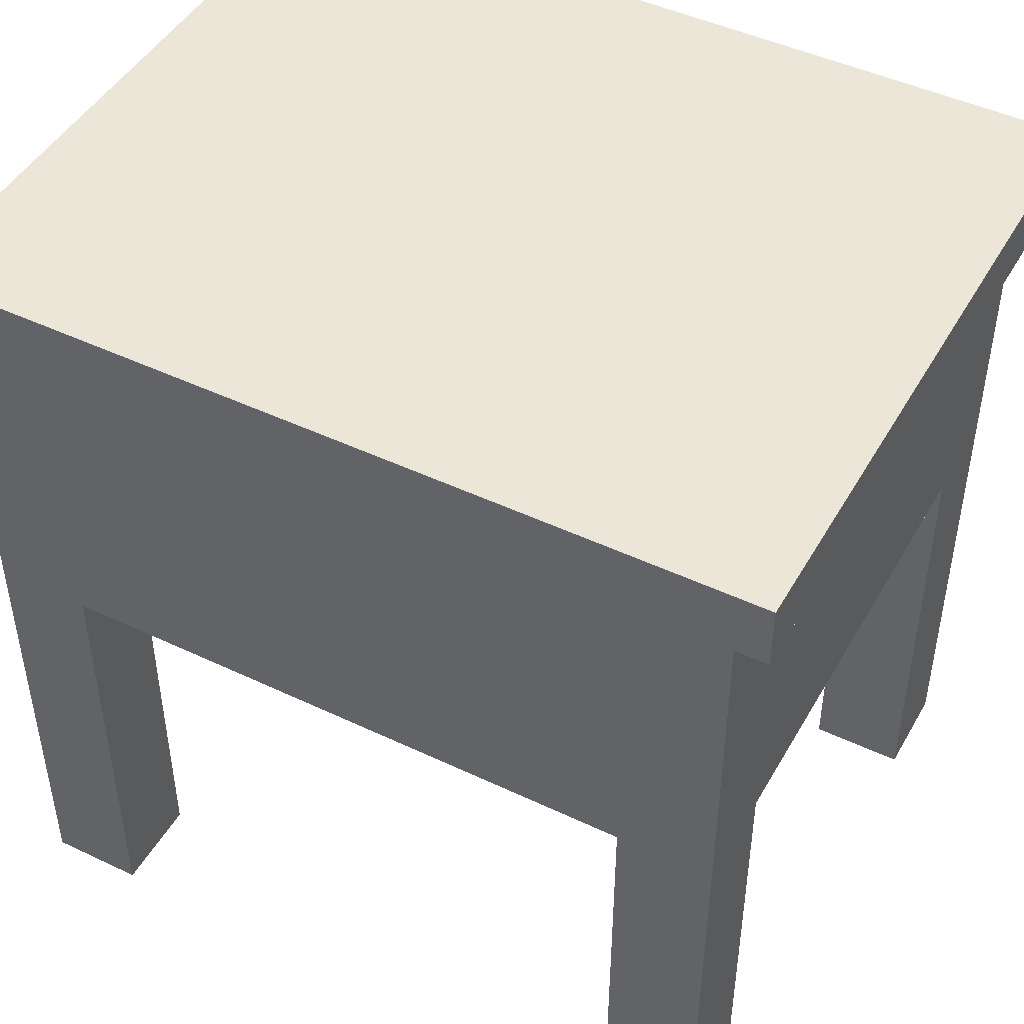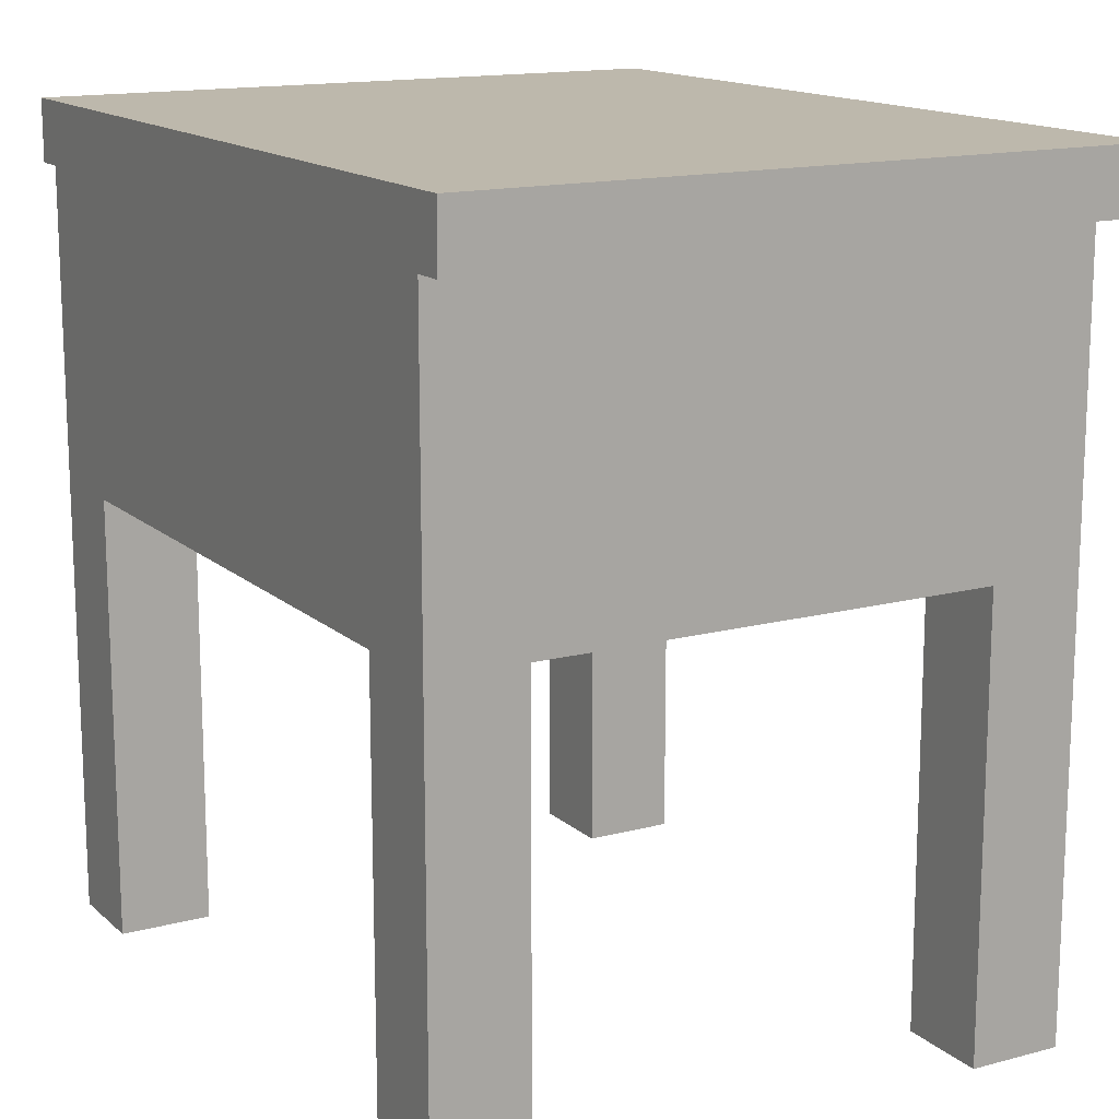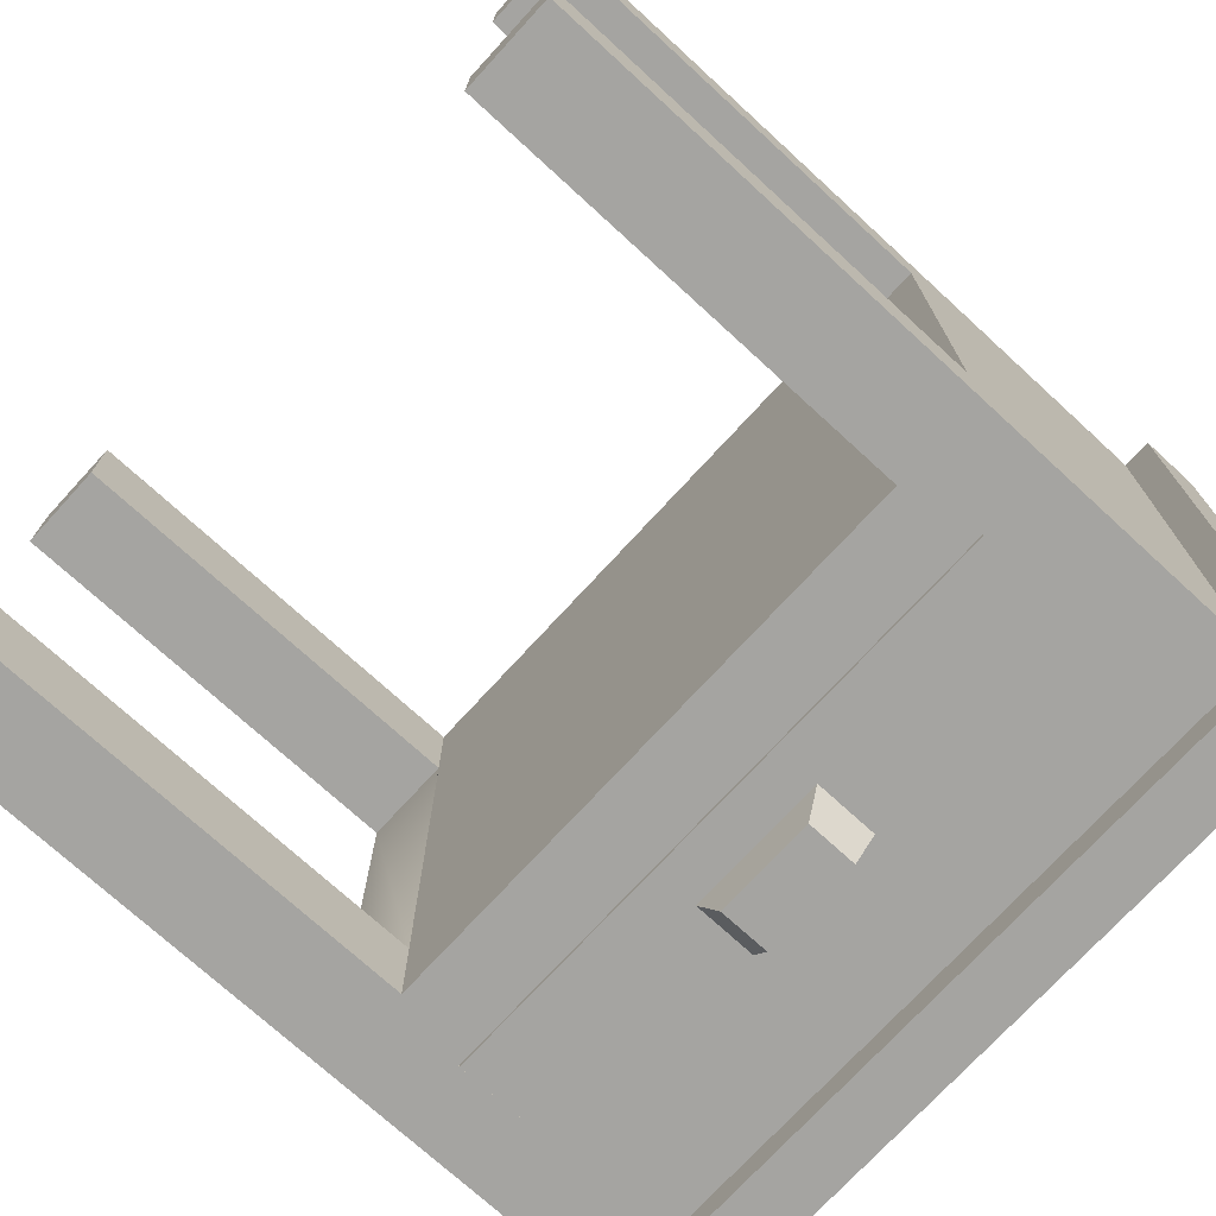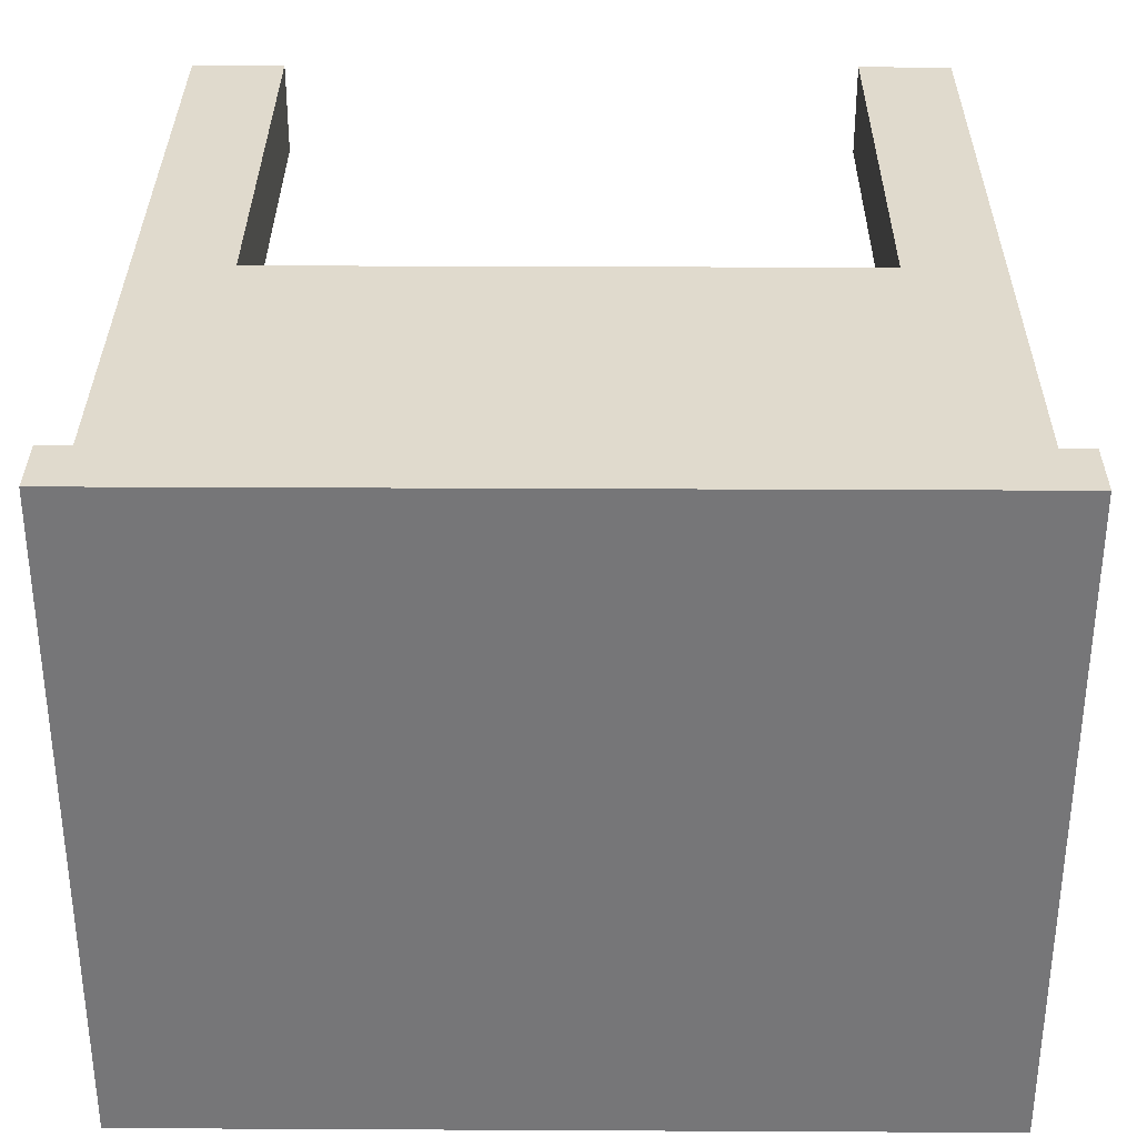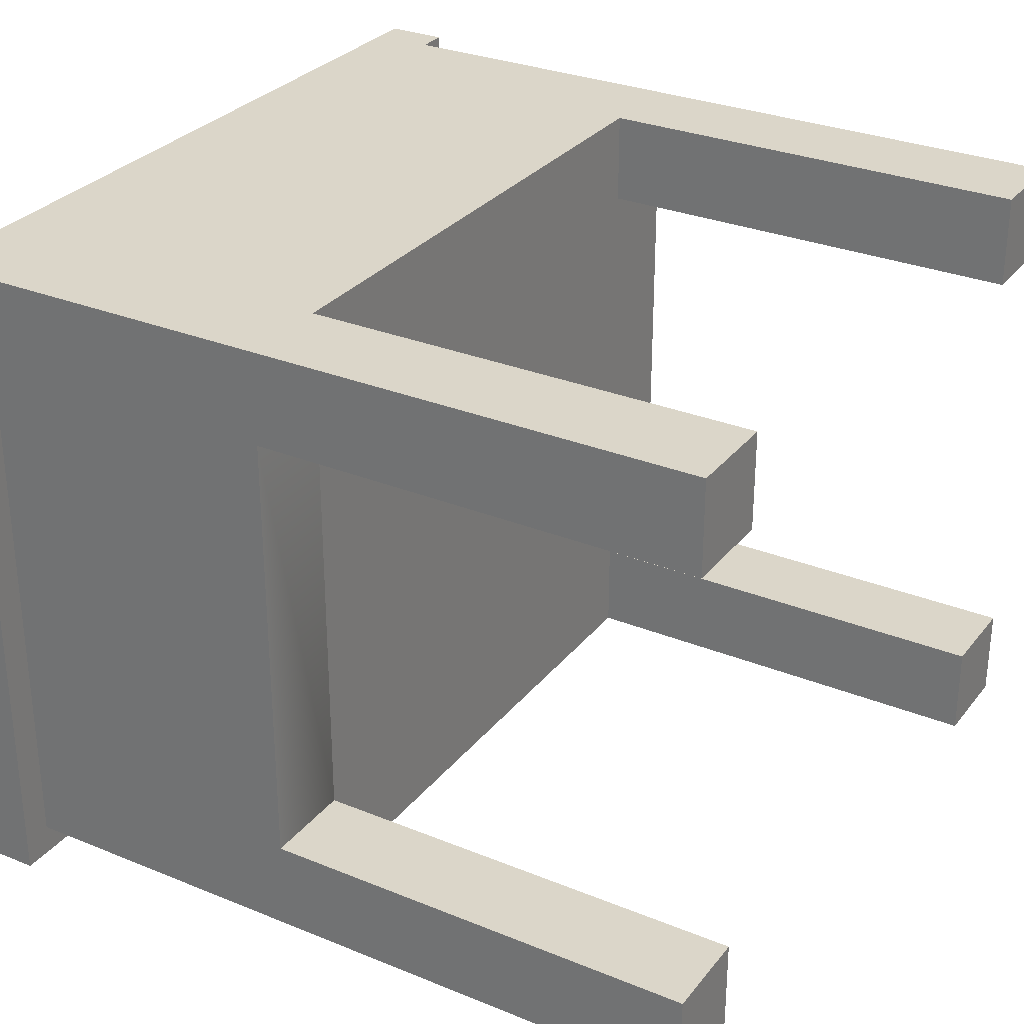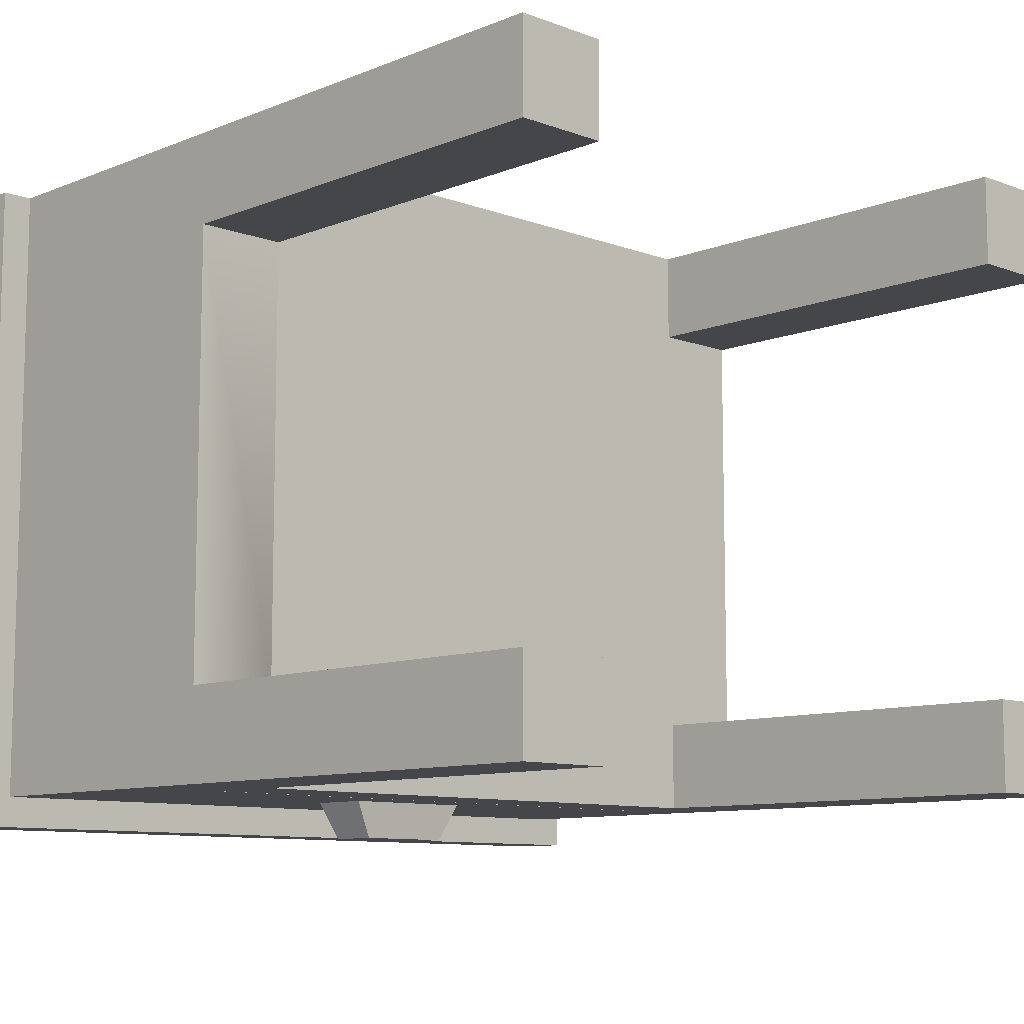
<metadata>
{"format":"obj","ext":"obj","renderer":"f3d","projection":"perspective","resolution":1024,"background":"white","views":[{"elev":46.6,"azim":28.4,"up":"+Y"},{"elev":14.8,"azim":60.2,"up":"+Y"},{"elev":-73.4,"azim":47.5,"up":"+Z"},{"elev":33.0,"azim":-179.6,"up":"+Z"},{"elev":29.7,"azim":-59.1,"up":"+Z"},{"elev":-9.6,"azim":-44.0,"up":"+Z"}]}
</metadata>
<code>
o cabinetBedDrawerTable
v -0.24 -0 1.64
v 0 -0 1.64
v 0 1.946 1.64
v -0.24 1.149 1.64
v -1.728 1.149 1.64
v -1.968 1.946 1.64
v 0.08 2.106 1.64
v 0.08 1.946 1.64
v -2.048 1.946 1.64
v -2.048 2.106 1.64
v -1.968 -0 1.64
v -1.728 -0 1.64
v -1.968 1.149 1.4
v -1.968 -0 1.4
v -1.968 1.149 0.24
v -1.968 1.946 0
v -1.968 -0 0.24
v -1.968 0 0
v 0 1.149 0.24
v 0 0 0
v 0 1.946 0
v 0 1.149 1.4
v 0 -0 1.4
v 0 -0 0.24
v -0.1968 1.749 1.312
v -0.1968 1.346 0
v -0.1968 1.346 1.312
v -1.771 1.749 1.312
v 0.08 2.106 -0.08
v -2.048 2.106 -0.08
v 0.08 1.946 -0.08
v -2.048 1.946 -0.08
v -1.728 1.149 0.24
v -1.728 1.149 1.4
v -1.728 1.149 0
v -0.24 1.149 0
v -0.24 1.149 0.24
v -0.24 1.149 1.4
v -0.24 -0 0.24
v -0.24 0 0
v -1.728 0 0
v -1.728 -0 0.24
v -1.728 -0 1.4
v -0.24 -0 1.4
v -1.771 1.346 1.312
v -1.771 1.346 0
v -1.771 1.349 1.312
v -0.1968 1.349 1.312
v -1.166 1.467 0
v -0.1968 1.349 0
v -1.771 1.349 0
v -1.771 1.749 0
v -1.166 1.631 0
v -0.8016 1.631 0
v -0.8016 1.467 0
v -0.1968 1.749 0
v -0.3594 1.749 0.1626
v -0.3594 1.749 1.149
v -1.609 1.749 0.1626
v -1.609 1.749 1.149
v -1.609 1.429 1.149
v -0.3594 1.429 1.149
v -0.3594 1.429 0.1626
v -1.609 1.429 0.1626
v -0.8541 1.483 -0.0984
v -0.8541 1.614 -0.0984
v -1.114 1.614 -0.0984
v -1.114 1.483 -0.0984
f 1 2 3
f 3 4 1
f 3 5 4
f 5 3 6
f 7 6 3
f 3 8 7
f 7 9 6
f 7 10 9
f 5 6 11
f 11 12 5
f 13 14 11
f 13 11 6
f 15 13 6
f 15 6 16
f 17 15 16
f 16 18 17
f 19 20 21
f 21 3 19
f 3 22 19
f 3 23 22
f 3 2 23
f 20 19 24
f 25 56 26
f 26 27 25
f 27 48 25
f 56 25 28
f 28 52 56
f 10 7 29
f 29 30 10
f 29 31 32
f 32 30 29
f 31 29 7
f 7 8 31
f 16 6 9
f 16 9 32
f 21 16 32
f 21 32 31
f 3 21 31
f 31 8 3
f 30 32 9
f 9 10 30
f 33 34 13
f 13 15 33
f 34 33 35
f 34 35 36
f 5 34 36
f 5 36 37
f 5 37 38
f 38 4 5
f 38 37 19
f 19 22 38
f 20 24 39
f 39 40 20
f 39 24 19
f 19 37 39
f 36 40 39
f 39 37 36
f 41 42 17
f 17 18 41
f 17 42 33
f 33 15 17
f 41 35 33
f 33 42 41
f 43 12 11
f 11 14 43
f 43 14 13
f 13 34 43
f 43 34 5
f 5 12 43
f 23 2 1
f 1 44 23
f 38 44 1
f 1 4 38
f 23 44 38
f 38 22 23
f 45 27 26
f 26 46 45
f 46 52 28
f 28 47 46
f 46 47 45
f 41 18 16
f 16 35 41
f 16 46 35
f 16 52 46
f 16 56 52
f 16 21 56
f 35 46 26
f 26 56 21
f 36 26 21
f 36 35 26
f 36 21 20
f 20 40 36
f 47 48 25
f 25 28 47
f 49 50 51
f 51 52 49
f 52 53 49
f 52 54 53
f 50 49 55
f 55 56 50
f 55 54 56
f 54 52 56
f 50 56 25
f 25 48 50
f 50 48 47
f 47 51 50
f 52 51 47
f 47 28 52
f 57 58 56
f 56 52 57
f 52 59 57
f 52 28 59
f 58 28 25
f 25 56 58
f 58 60 28
f 60 59 28
f 61 62 63
f 63 64 61
f 64 59 60
f 60 61 64
f 62 61 60
f 60 58 62
f 57 63 62
f 62 58 57
f 64 63 57
f 57 59 64
f 27 45 47
f 47 48 27
f 48 47 28
f 28 25 48
f 55 65 66
f 66 54 55
f 67 68 49
f 49 53 67
f 53 54 66
f 66 67 53
f 65 55 49
f 49 68 65
f 65 68 67
f 67 66 65

</code>
